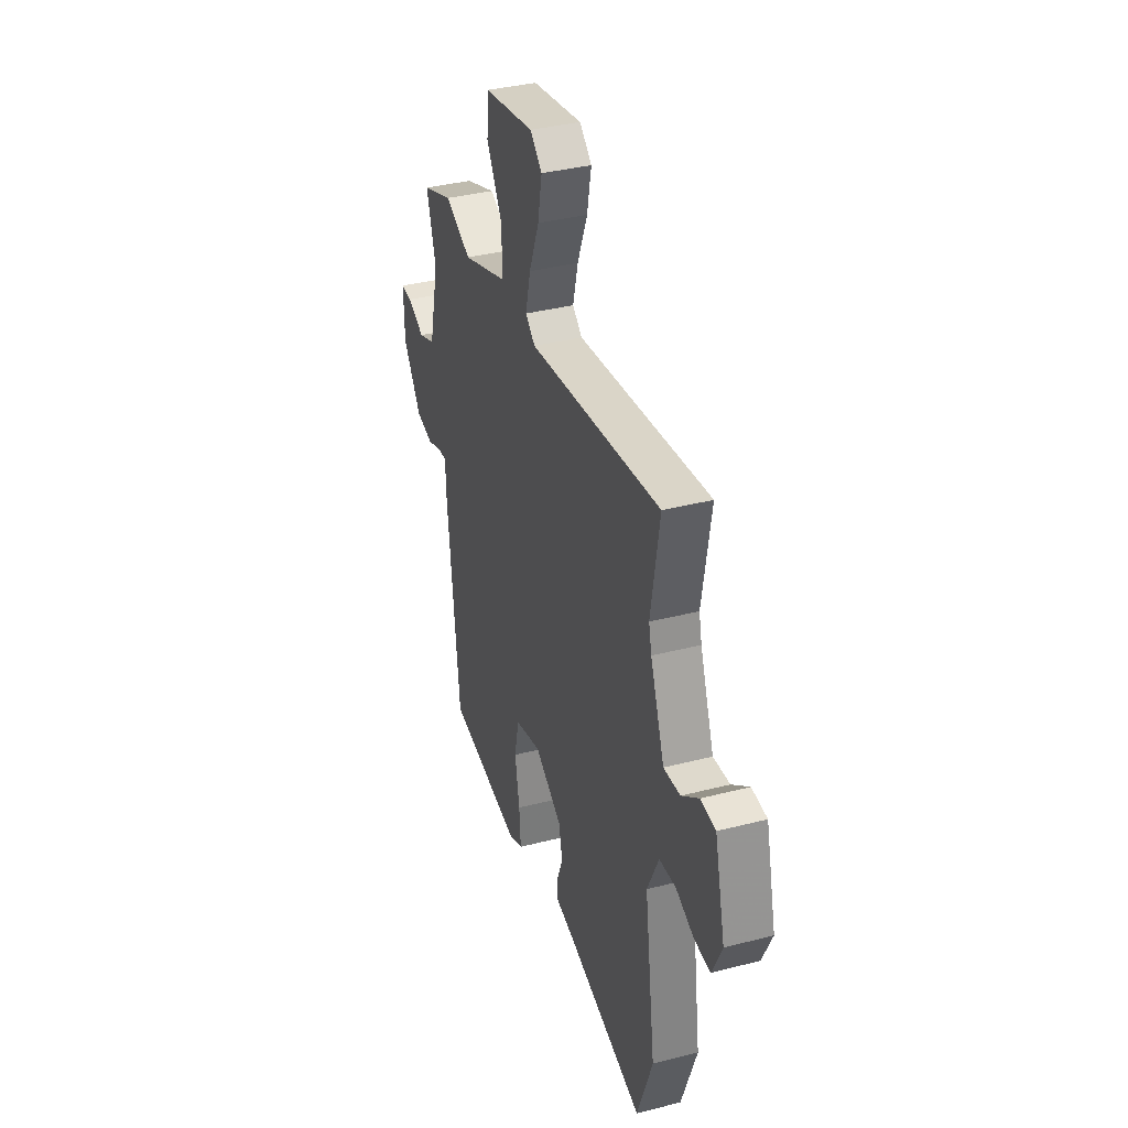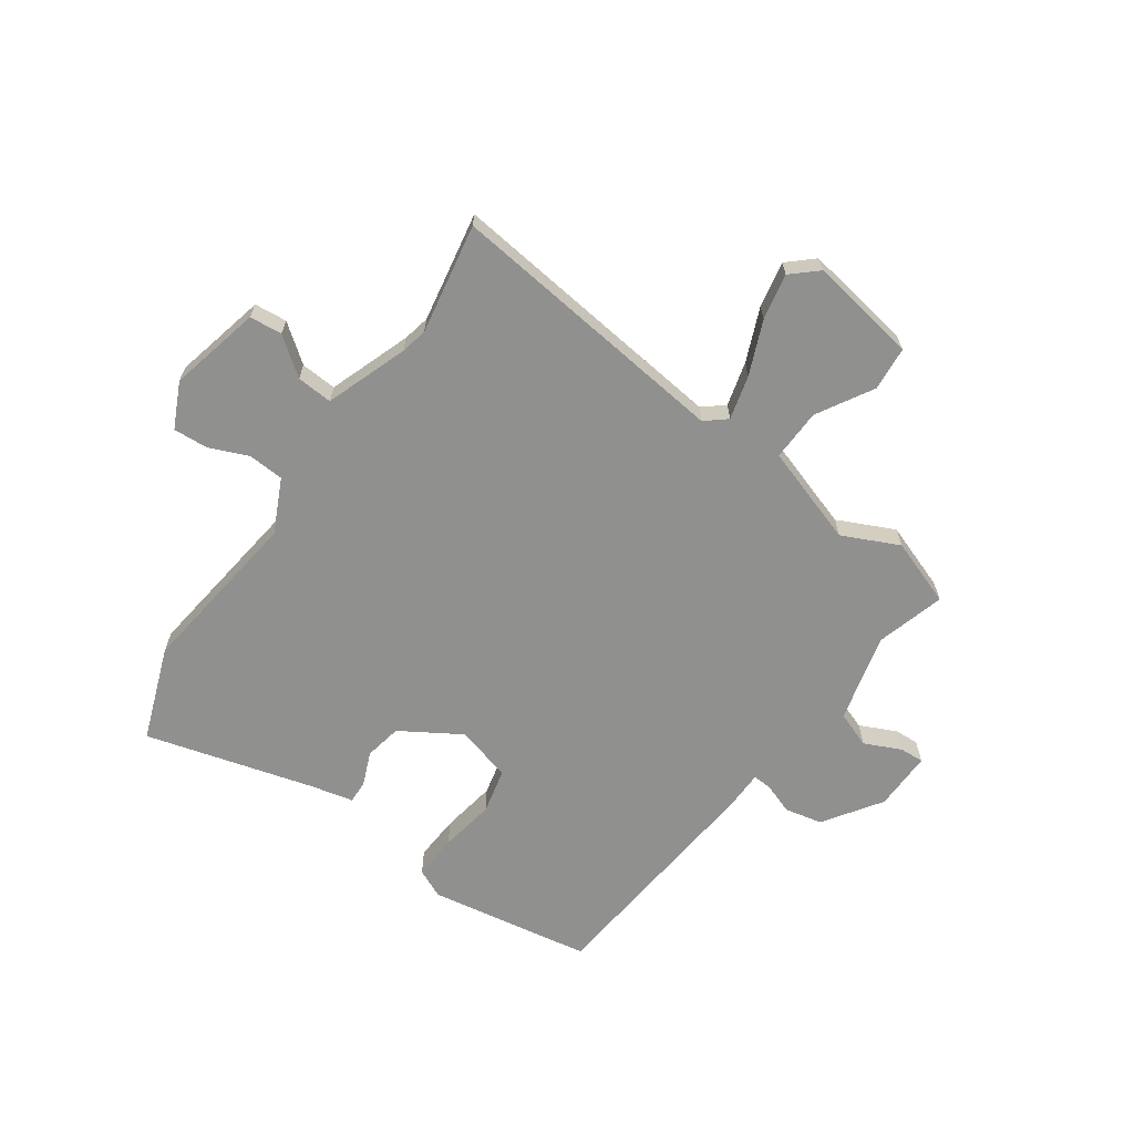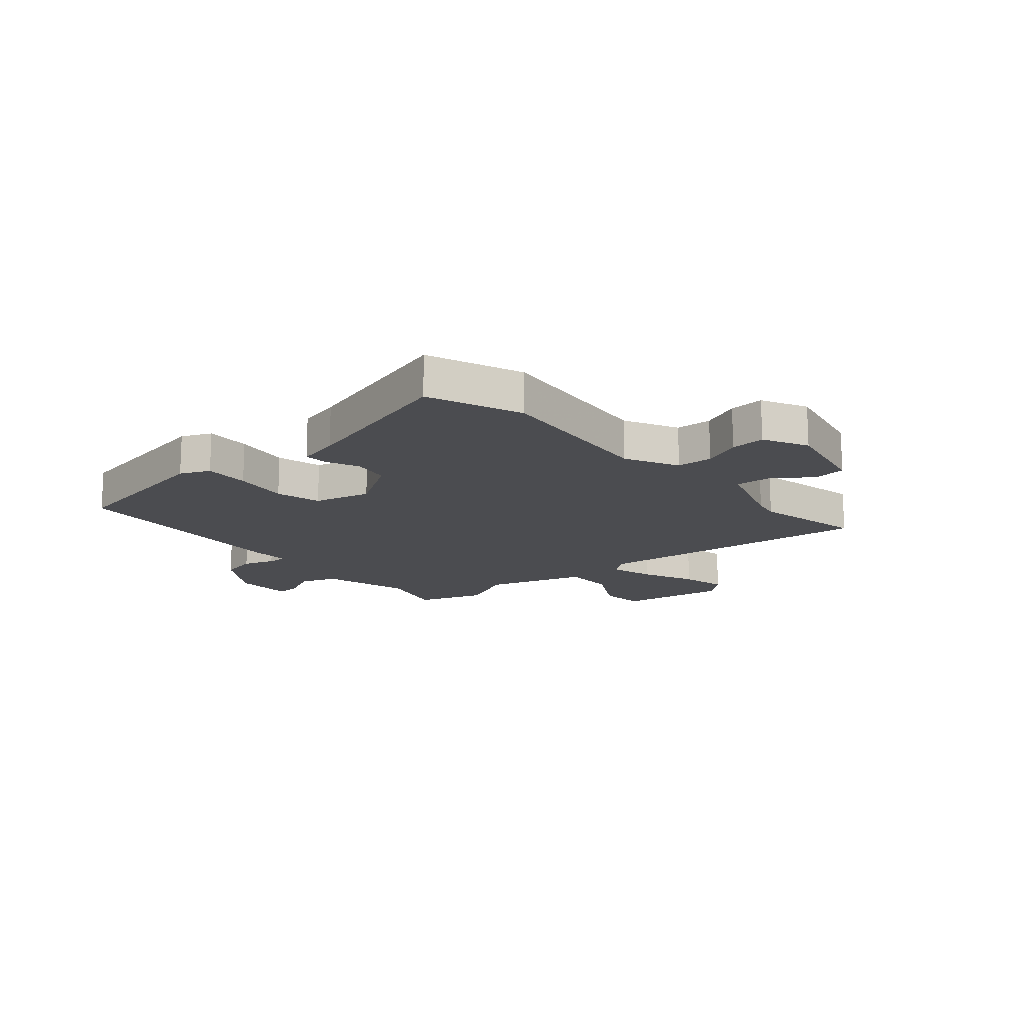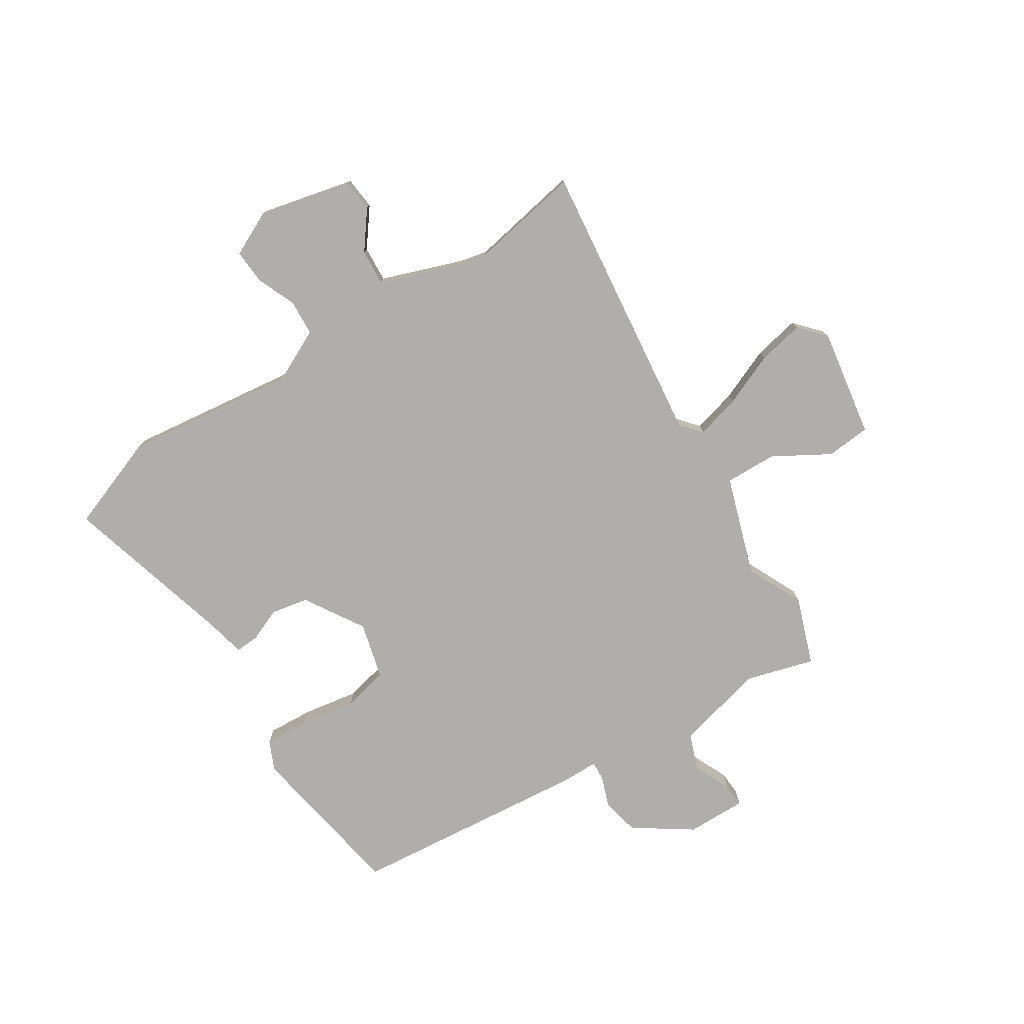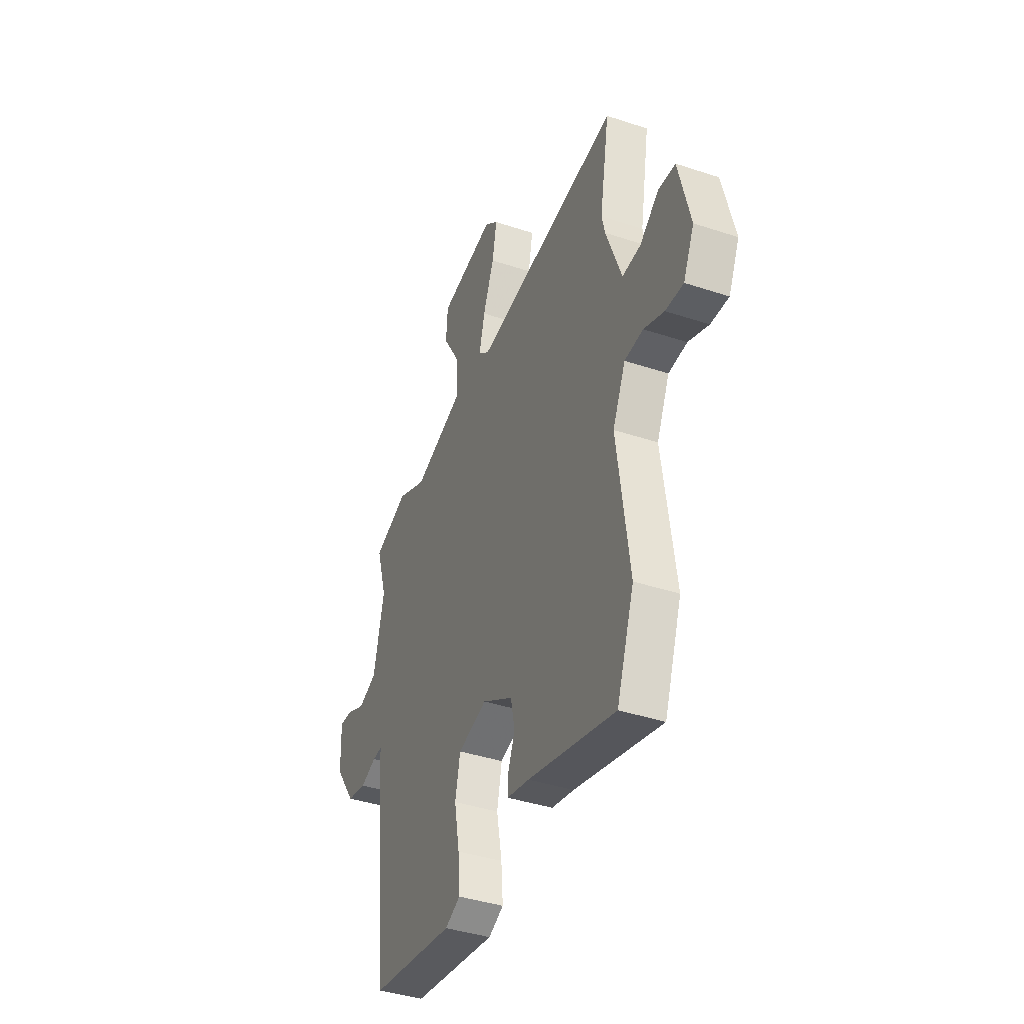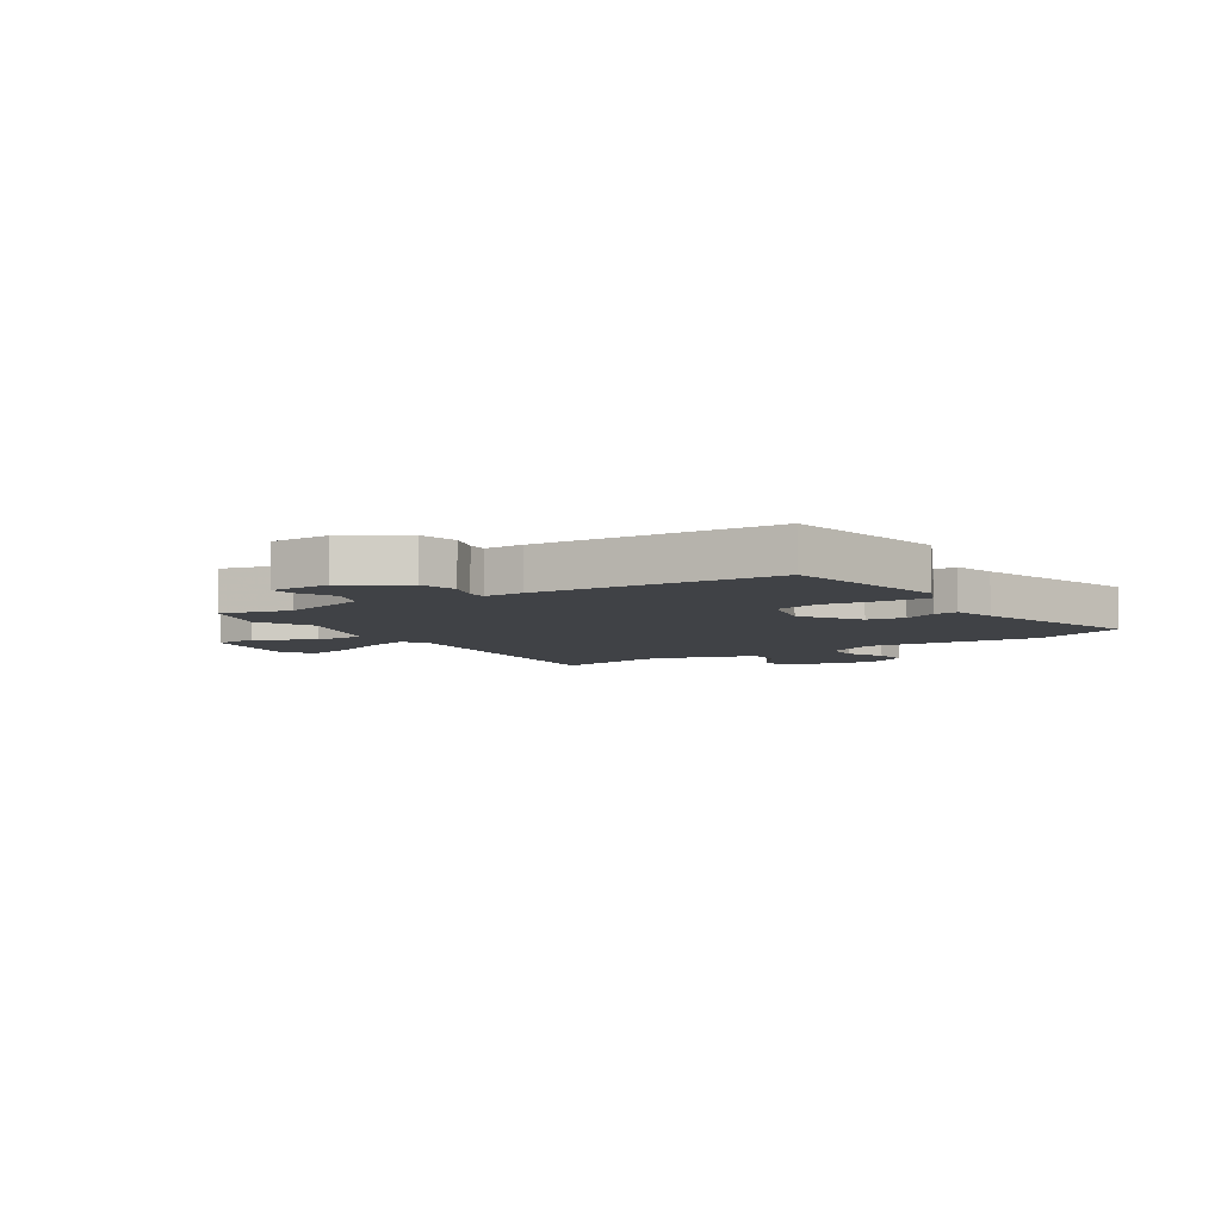
<metadata>
{"format":"obj","ext":"obj","renderer":"f3d","projection":"perspective","resolution":1024,"background":"white","views":[{"elev":36.7,"azim":-108.4,"up":"+Z"},{"elev":-65.6,"azim":-34.4,"up":"+Y"},{"elev":-15.2,"azim":-137.6,"up":"+Y"},{"elev":-77.6,"azim":-56.8,"up":"+Y"},{"elev":-40.1,"azim":-112.2,"up":"+Z"},{"elev":-6.3,"azim":125.3,"up":"+Y"}]}
</metadata>
<code>
v -0.478 0.07 -0.561
v -0.539 0.07 -0.39
v -0.496 0.07 -0.081
v -0.541 0.07 0.016
v -0.606 0.07 0.021
v -0.677 0.07 -0.008
v -0.74 0.07 -0.011
v -0.778 0.07 0.071
v -0.737 0.07 0.237
v -0.678 0.07 0.242
v -0.611 0.07 0.19
v -0.546 0.07 0.185
v -0.491 0.07 0.333
v -0.48 0.07 0.381
v -0.514 0.07 0.582
v 0.002 0.07 0.516
v 0.04 0.07 0.547
v 0.02 0.07 0.627
v -0.019 0.07 0.724
v -0.035 0.07 0.808
v 0.012 0.07 0.849
v 0.208 0.07 0.814
v 0.214 0.07 0.734
v 0.154 0.07 0.634
v 0.15 0.07 0.54
v 0.328 0.07 0.479
v 0.431 0.07 0.526
v 0.552 0.07 0.481
v 0.515 0.07 0.358
v 0.553 0.07 0.196
v 0.618 0.07 0.171
v 0.685 0.07 0.201
v 0.729 0.07 0.203
v 0.726 0.07 0.095
v 0.654 0.07 -0.008
v 0.586 0.07 -0.022
v 0.53 0.07 -0.001
v 0.496 0.07 0.001
v 0.494 0.07 -0.069
v 0.447 0.07 -0.499
v 0.151 0.07 -0.546
v 0.098 0.07 -0.521
v 0.104 0.07 -0.439
v 0.122 0.07 -0.339
v 0.104 0.07 -0.256
v 0.002 0.07 -0.228
v -0.106 0.07 -0.293
v -0.12 0.07 -0.36
v -0.096 0.07 -0.42
v -0.094 0.07 -0.463
v -0.172 0.07 -0.48
v -0.478 0 -0.561
v -0.539 0 -0.39
v -0.496 0 -0.081
v -0.541 0 0.016
v -0.606 0 0.021
v -0.677 0 -0.008
v -0.74 0 -0.011
v -0.778 0 0.071
v -0.737 0 0.237
v -0.678 0 0.242
v -0.611 0 0.19
v -0.546 0 0.185
v -0.491 0 0.333
v -0.48 0 0.381
v -0.514 0 0.582
v 0.002 0 0.516
v 0.04 0 0.547
v 0.02 0 0.627
v -0.019 0 0.724
v -0.035 0 0.808
v 0.012 0 0.849
v 0.208 0 0.814
v 0.214 0 0.734
v 0.154 0 0.634
v 0.15 0 0.54
v 0.328 0 0.479
v 0.431 0 0.526
v 0.552 0 0.481
v 0.515 0 0.358
v 0.553 0 0.196
v 0.618 0 0.171
v 0.685 0 0.201
v 0.729 0 0.203
v 0.726 0 0.095
v 0.654 0 -0.008
v 0.586 0 -0.022
v 0.53 0 -0.001
v 0.496 0 0.001
v 0.494 0 -0.069
v 0.447 0 -0.499
v 0.151 0 -0.546
v 0.098 0 -0.521
v 0.104 0 -0.439
v 0.122 0 -0.339
v 0.104 0 -0.256
v 0.002 0 -0.228
v -0.106 0 -0.293
v -0.12 0 -0.36
v -0.096 0 -0.42
v -0.094 0 -0.463
v -0.172 0 -0.48
f 48 49 50 51
f 47 48 51 1
f 41 42 43 44
f 39 40 41 44
f 38 39 44 45
f 34 35 36 37
f 34 37 38
f 31 32 33 34
f 30 31 34 38
f 29 30 38 45
f 26 27 28 29
f 25 26 29 45
f 21 22 23 24
f 18 19 20 21
f 17 18 21 24
f 16 17 24 25
f 14 15 16
f 13 14 16 25
f 8 9 10 11
f 8 11 12
f 5 6 7 8
f 4 5 8 12
f 3 4 12 13
f 47 1 2 3
f 46 47 3 13
f 13 25 45 46
f 102 101 100 99
f 52 102 99 98
f 95 94 93 92
f 95 92 91 90
f 96 95 90 89
f 88 87 86 85
f 89 88 85
f 85 84 83 82
f 89 85 82 81
f 96 89 81 80
f 80 79 78 77
f 96 80 77 76
f 75 74 73 72
f 72 71 70 69
f 75 72 69 68
f 76 75 68 67
f 67 66 65
f 76 67 65 64
f 62 61 60 59
f 63 62 59
f 59 58 57 56
f 63 59 56 55
f 64 63 55 54
f 54 53 52 98
f 64 54 98 97
f 97 96 76 64
f 1 52 53 2
f 2 53 54 3
f 3 54 55 4
f 4 55 56 5
f 5 56 57 6
f 6 57 58 7
f 7 58 59 8
f 8 59 60 9
f 9 60 61 10
f 10 61 62 11
f 11 62 63 12
f 12 63 64 13
f 13 64 65 14
f 14 65 66 15
f 15 66 67 16
f 16 67 68 17
f 17 68 69 18
f 18 69 70 19
f 19 70 71 20
f 20 71 72 21
f 21 72 73 22
f 22 73 74 23
f 23 74 75 24
f 24 75 76 25
f 25 76 77 26
f 26 77 78 27
f 27 78 79 28
f 28 79 80 29
f 29 80 81 30
f 30 81 82 31
f 31 82 83 32
f 32 83 84 33
f 33 84 85 34
f 34 85 86 35
f 35 86 87 36
f 36 87 88 37
f 37 88 89 38
f 38 89 90 39
f 39 90 91 40
f 40 91 92 41
f 41 92 93 42
f 42 93 94 43
f 43 94 95 44
f 44 95 96 45
f 45 96 97 46
f 46 97 98 47
f 47 98 99 48
f 48 99 100 49
f 49 100 101 50
f 50 101 102 51
f 51 102 52 1

</code>
